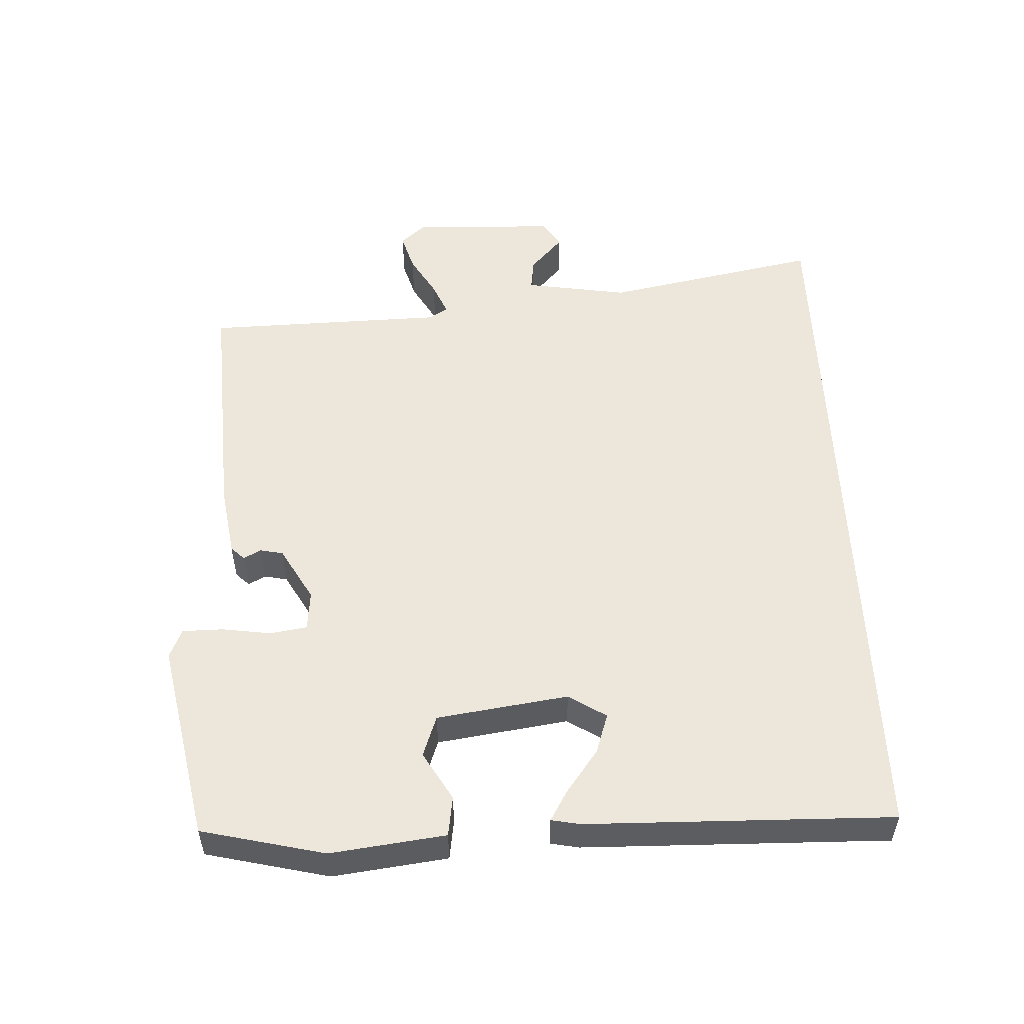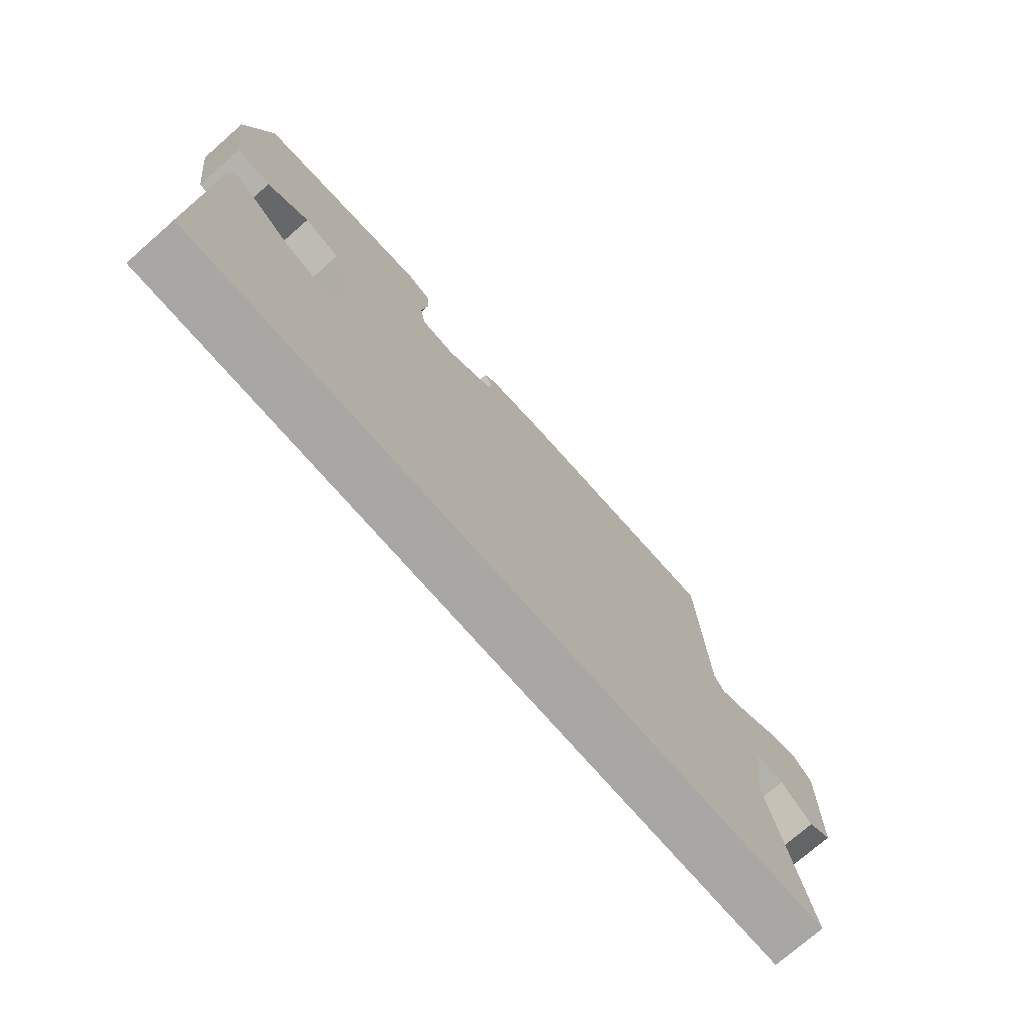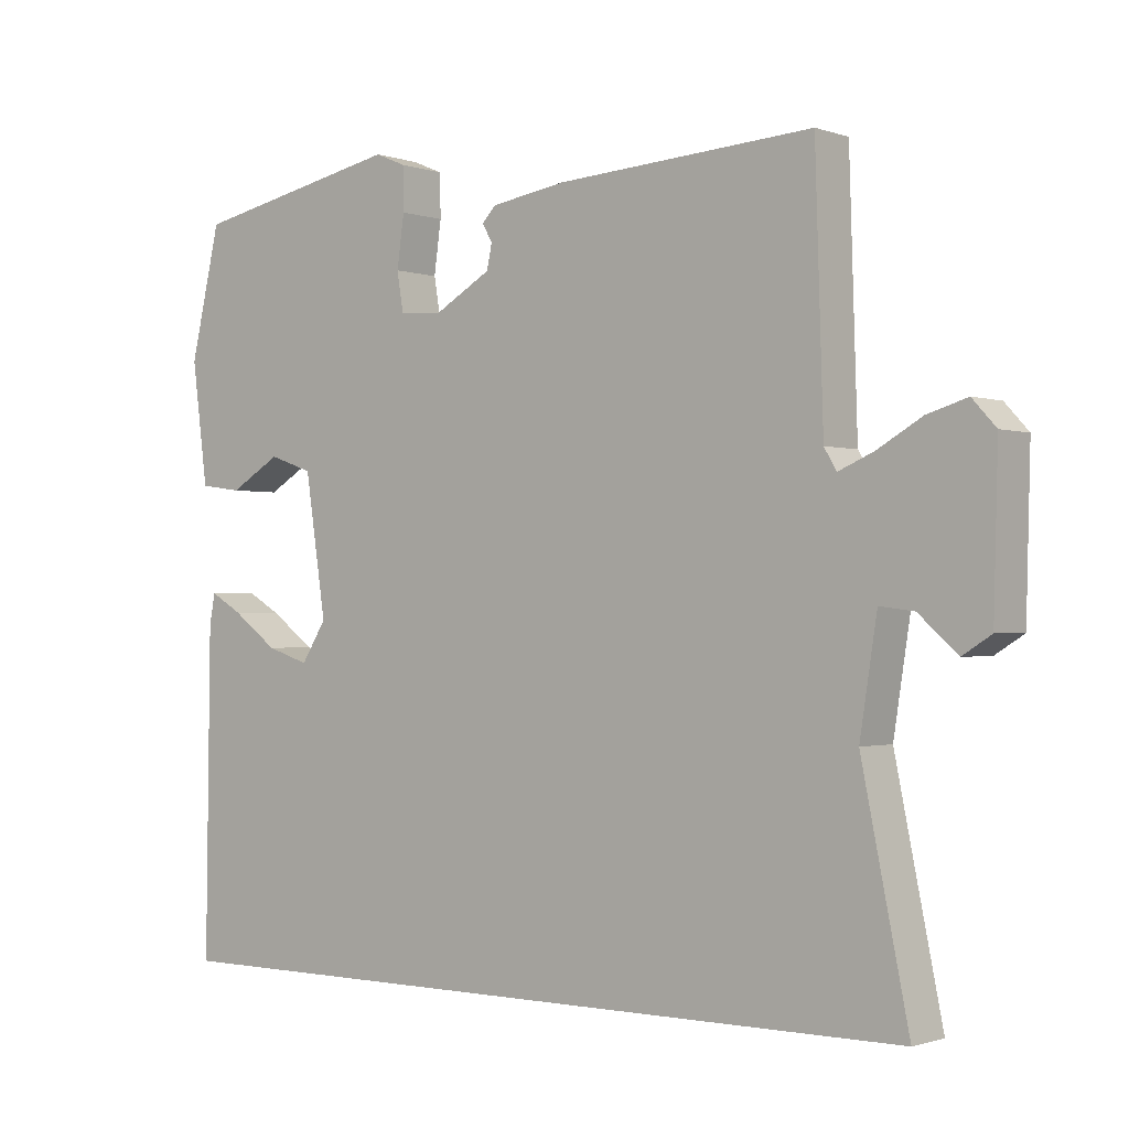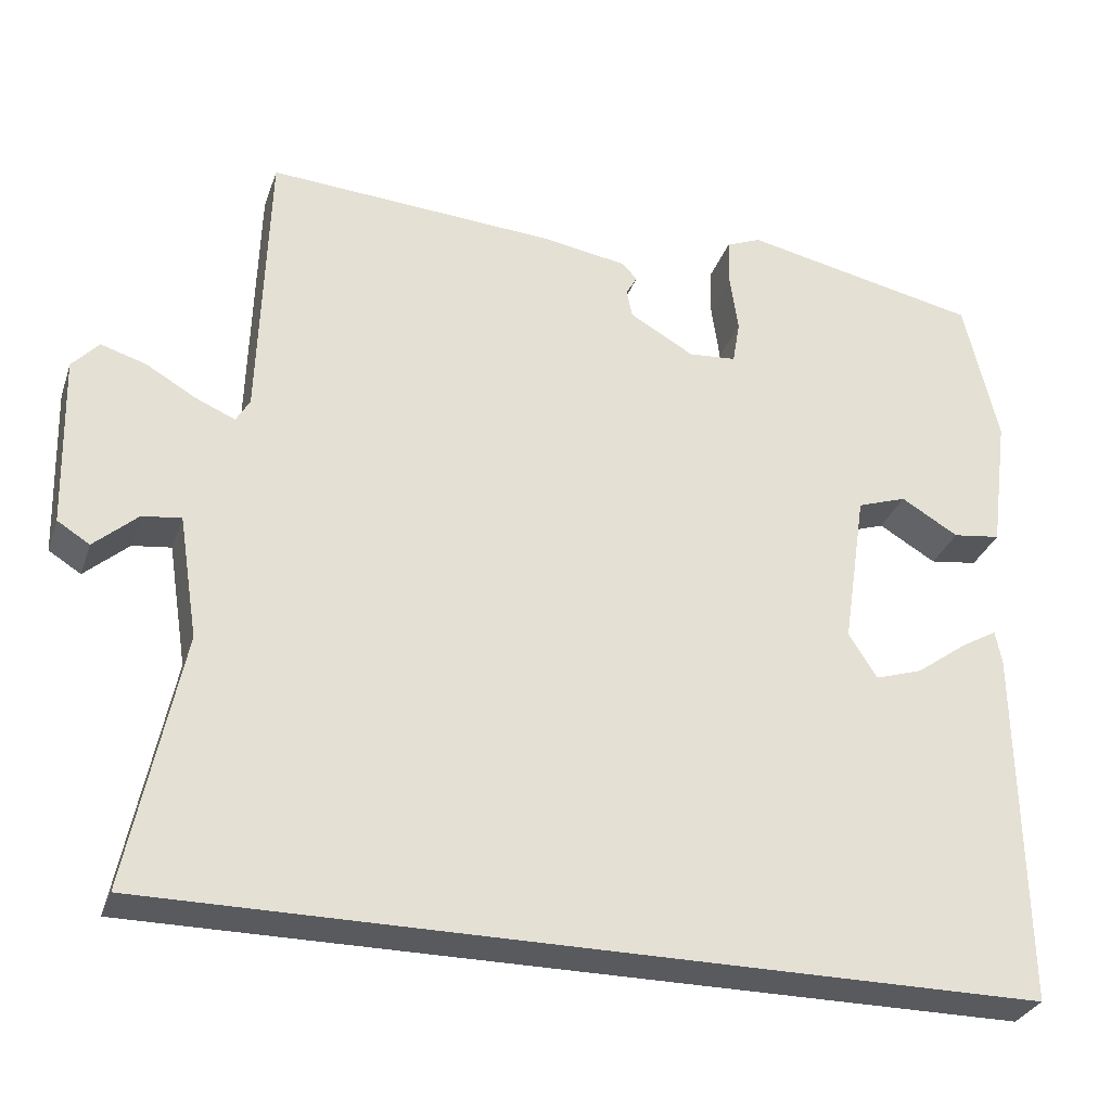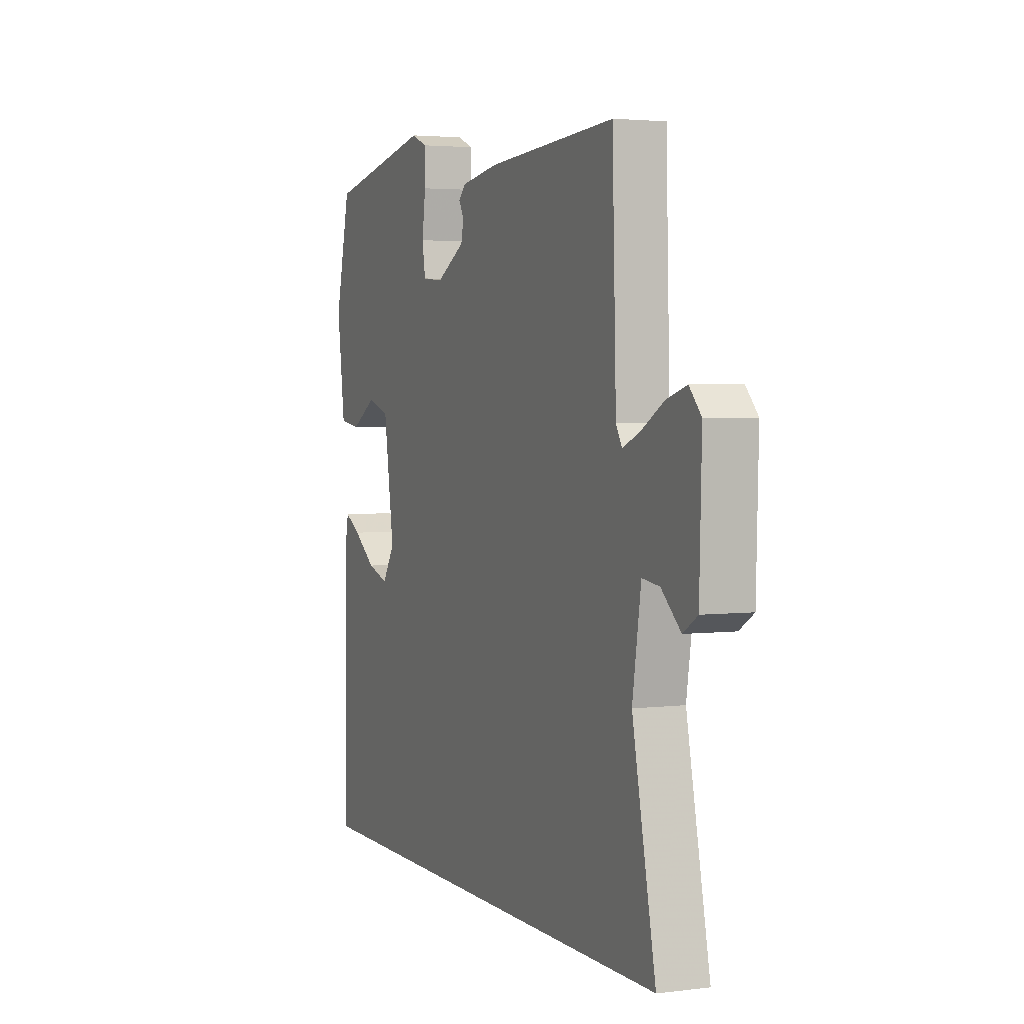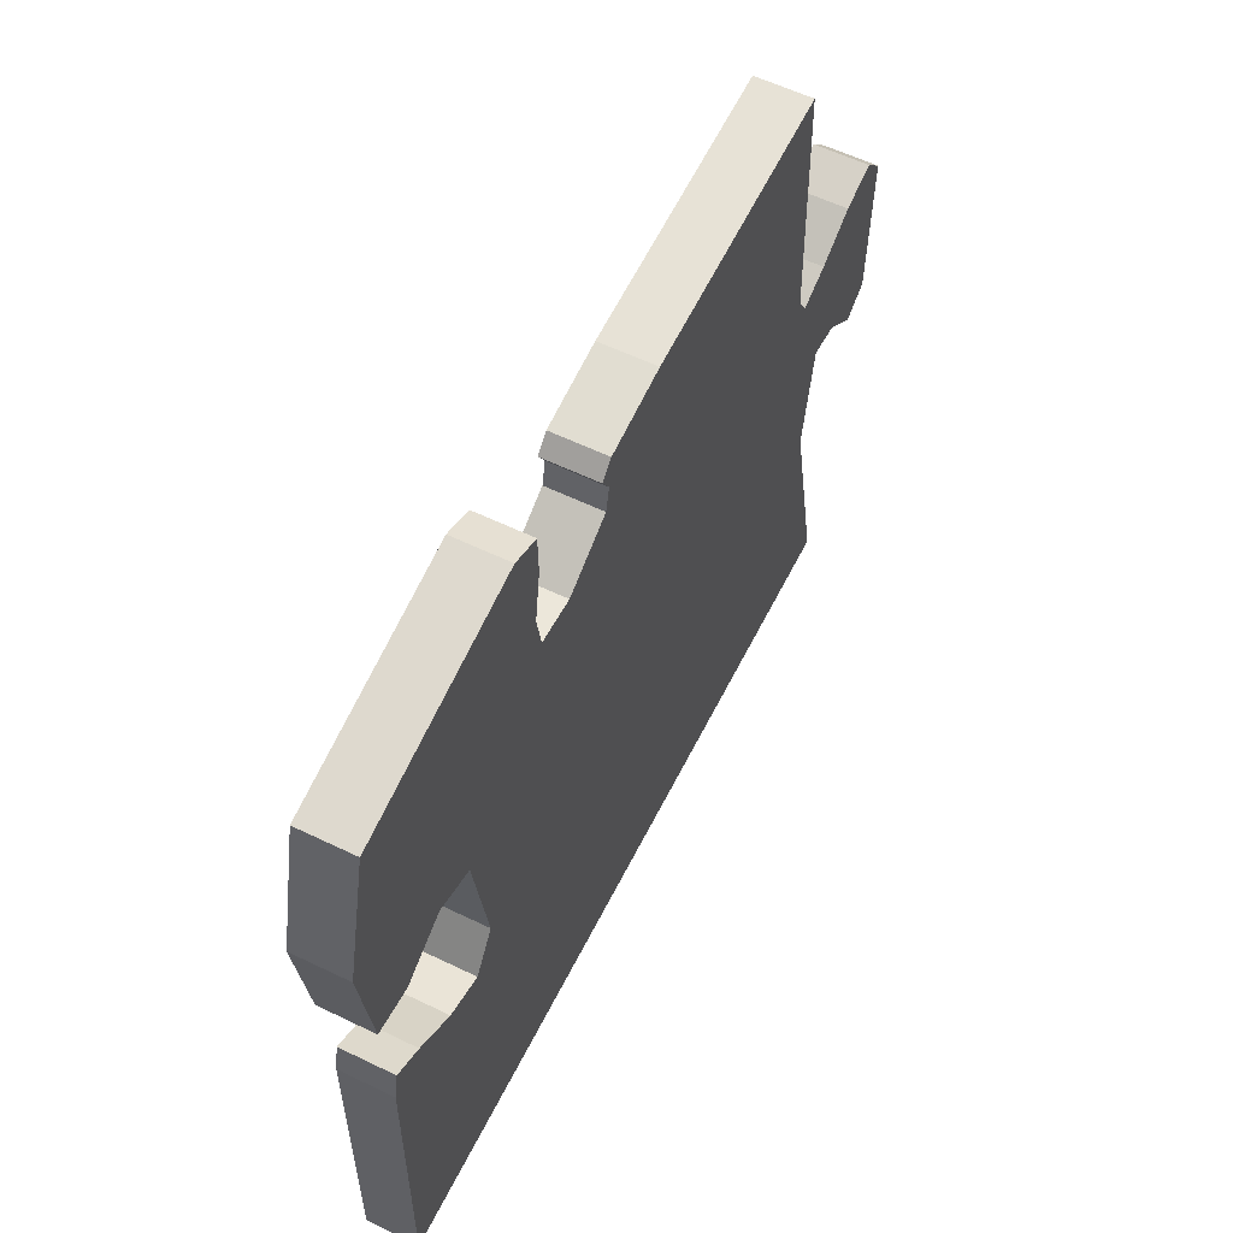
<metadata>
{"format":"obj","ext":"obj","renderer":"f3d","projection":"perspective","resolution":1024,"background":"white","views":[{"elev":52.8,"azim":87.8,"up":"+Y"},{"elev":-74.8,"azim":131.2,"up":"+Z"},{"elev":-1.1,"azim":-141.2,"up":"+Z"},{"elev":-30.5,"azim":-17.4,"up":"+Z"},{"elev":3.2,"azim":-112.9,"up":"+Z"},{"elev":58.7,"azim":116.5,"up":"+Z"}]}
</metadata>
<code>
v -0.573 0.07 -0.5
v -0.508 0.07 -0.182
v -0.532 0.07 -0.029
v -0.58 0.07 -0.035
v -0.634 0.07 -0.083
v -0.674 0.07 -0.058
v -0.68 0.07 0.156
v -0.647 0.07 0.192
v -0.591 0.07 0.175
v -0.529 0.07 0.139
v -0.48 0.07 0.118
v -0.463 0.07 0.147
v -0.452 0.07 0.5
v -0.093 0.07 0.477
v 0.012 0.07 0.46
v 0.031 0.07 0.44
v 0.017 0.07 0.415
v 0.024 0.07 0.381
v 0.104 0.07 0.335
v 0.163 0.07 0.34
v 0.172 0.07 0.394
v 0.162 0.07 0.466
v 0.163 0.07 0.526
v 0.206 0.07 0.544
v 0.5 0.07 0.483
v 0.542 0.07 0.302
v 0.52 0.07 0.134
v 0.461 0.07 0.126
v 0.39 0.07 0.168
v 0.329 0.07 0.147
v 0.3 0.07 -0.046
v 0.335 0.07 -0.101
v 0.394 0.07 -0.082
v 0.457 0.07 -0.036
v 0.502 0.07 -0.01
v 0.51 0.07 -0.052
v 0.516 0.07 -0.5
v -0.573 0 -0.5
v -0.508 0 -0.182
v -0.532 0 -0.029
v -0.58 0 -0.035
v -0.634 0 -0.083
v -0.674 0 -0.058
v -0.68 0 0.156
v -0.647 0 0.192
v -0.591 0 0.175
v -0.529 0 0.139
v -0.48 0 0.118
v -0.463 0 0.147
v -0.452 0 0.5
v -0.093 0 0.477
v 0.012 0 0.46
v 0.031 0 0.44
v 0.017 0 0.415
v 0.024 0 0.381
v 0.104 0 0.335
v 0.163 0 0.34
v 0.172 0 0.394
v 0.162 0 0.466
v 0.163 0 0.526
v 0.206 0 0.544
v 0.5 0 0.483
v 0.542 0 0.302
v 0.52 0 0.134
v 0.461 0 0.126
v 0.39 0 0.168
v 0.329 0 0.147
v 0.3 0 -0.046
v 0.335 0 -0.101
v 0.394 0 -0.082
v 0.457 0 -0.036
v 0.502 0 -0.01
v 0.51 0 -0.052
v 0.516 0 -0.5
f 33 34 35 36
f 32 33 36 37
f 31 32 37 1
f 26 27 28 29
f 26 29 30
f 25 26 30
f 24 25 30
f 21 22 23 24
f 20 21 24 30
f 19 20 30 31
f 14 15 16 17
f 12 13 14 17
f 11 12 17 18
f 7 8 9 10
f 7 10 11
f 4 5 6 7
f 3 4 7 11
f 2 3 11 18
f 18 19 31
f 1 2 18 31
f 73 72 71 70
f 74 73 70 69
f 38 74 69 68
f 66 65 64 63
f 67 66 63
f 67 63 62
f 67 62 61
f 61 60 59 58
f 67 61 58 57
f 68 67 57 56
f 54 53 52 51
f 54 51 50 49
f 55 54 49 48
f 47 46 45 44
f 48 47 44
f 44 43 42 41
f 48 44 41 40
f 55 48 40 39
f 68 56 55
f 68 55 39 38
f 1 38 39 2
f 2 39 40 3
f 3 40 41 4
f 4 41 42 5
f 5 42 43 6
f 6 43 44 7
f 7 44 45 8
f 8 45 46 9
f 9 46 47 10
f 10 47 48 11
f 11 48 49 12
f 12 49 50 13
f 13 50 51 14
f 14 51 52 15
f 15 52 53 16
f 16 53 54 17
f 17 54 55 18
f 18 55 56 19
f 19 56 57 20
f 20 57 58 21
f 21 58 59 22
f 22 59 60 23
f 23 60 61 24
f 24 61 62 25
f 25 62 63 26
f 26 63 64 27
f 27 64 65 28
f 28 65 66 29
f 29 66 67 30
f 30 67 68 31
f 31 68 69 32
f 32 69 70 33
f 33 70 71 34
f 34 71 72 35
f 35 72 73 36
f 36 73 74 37
f 37 74 38 1

</code>
